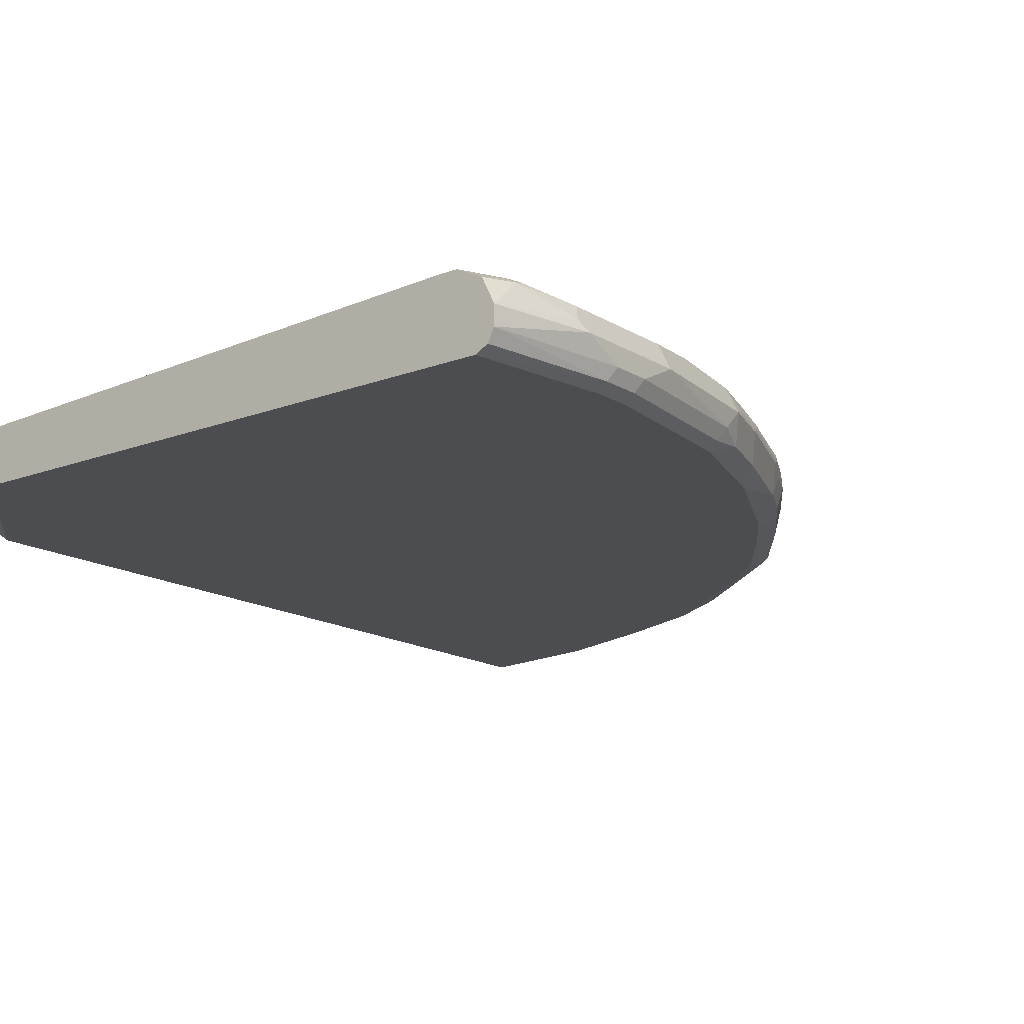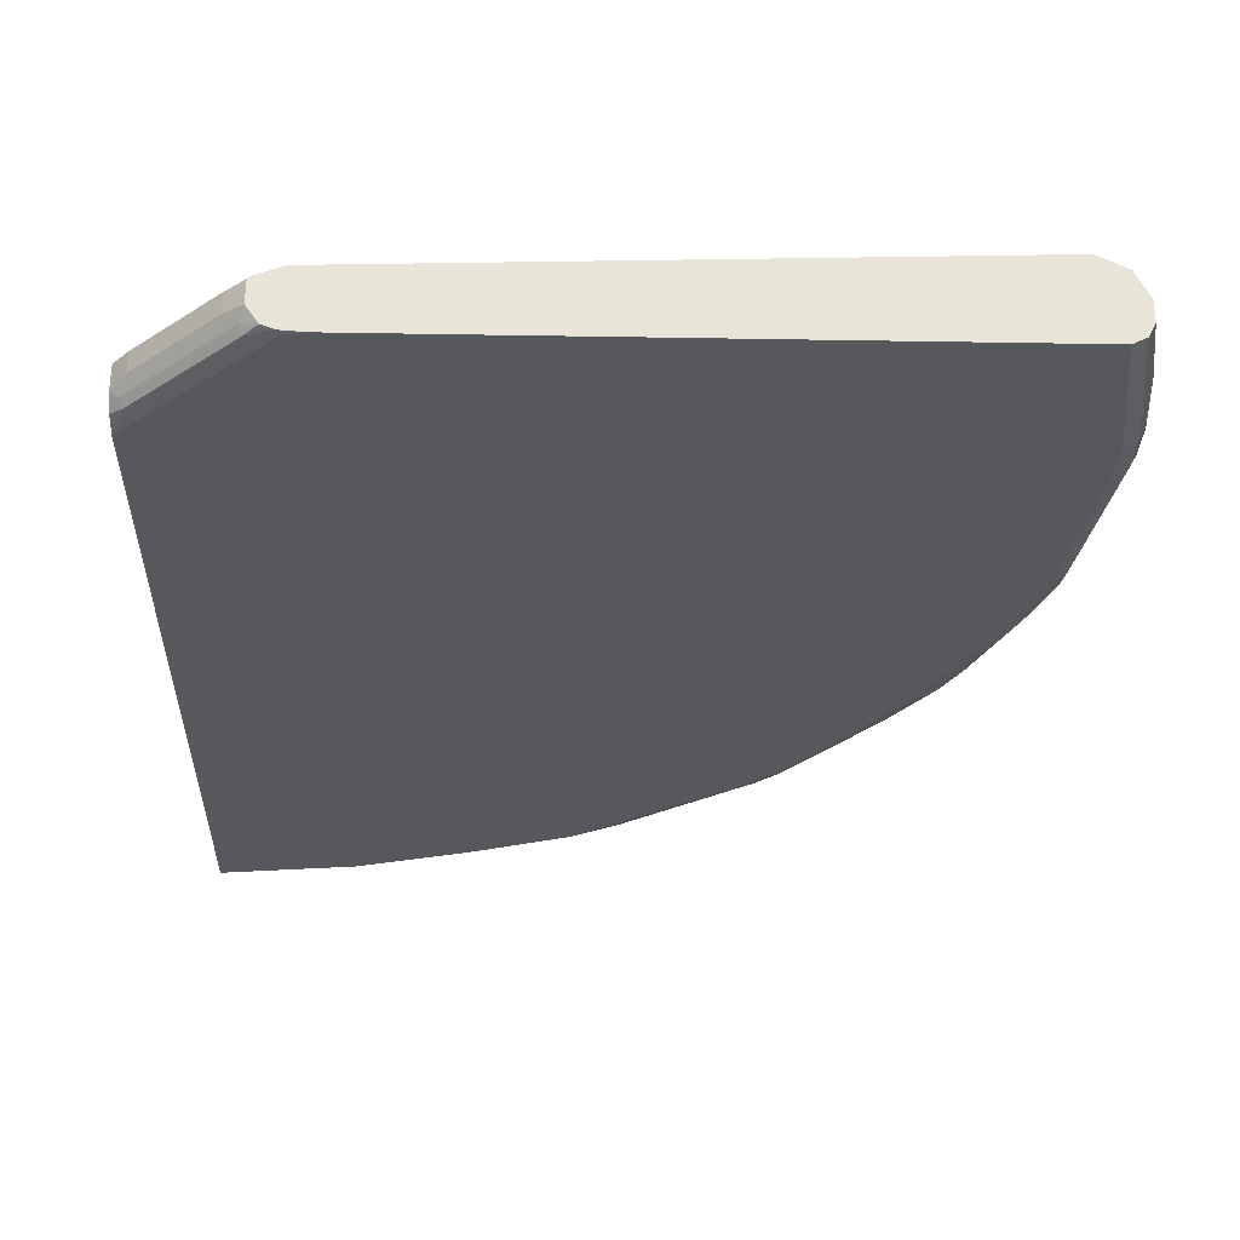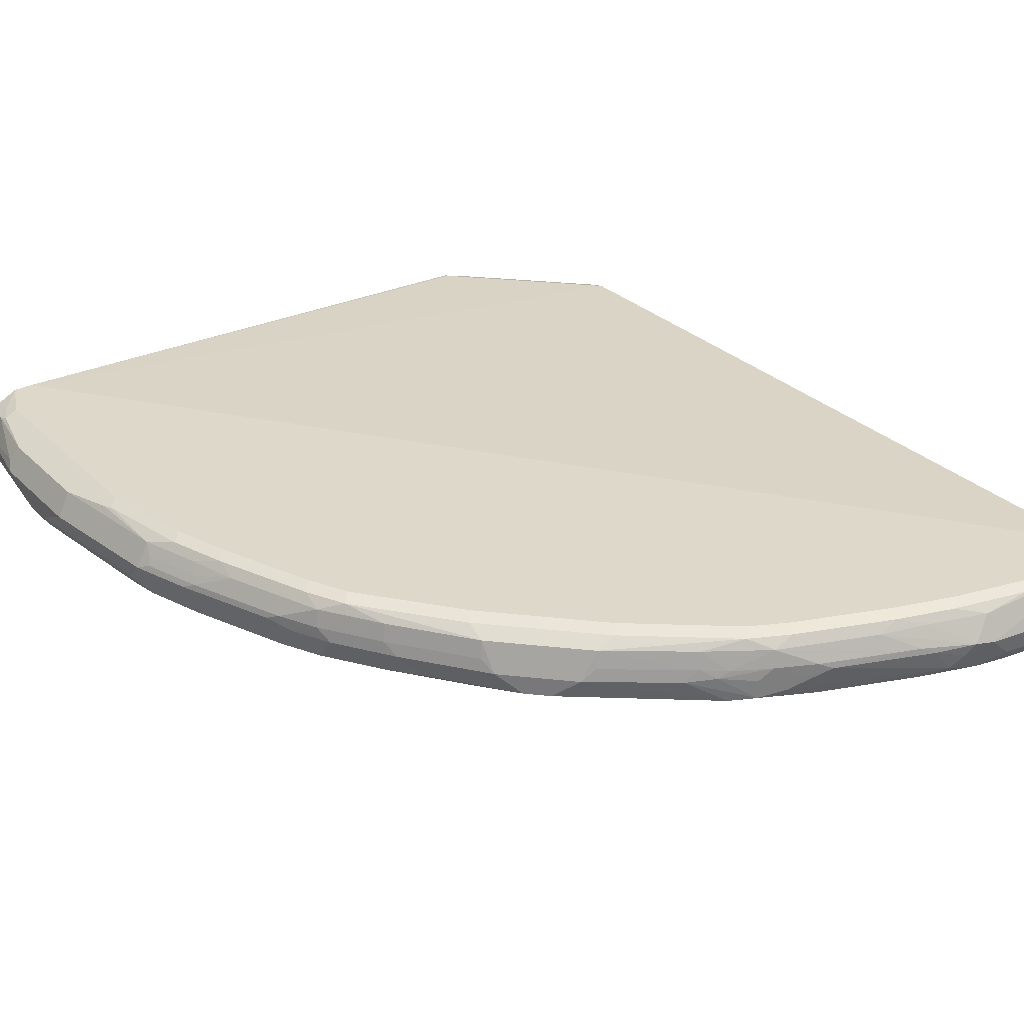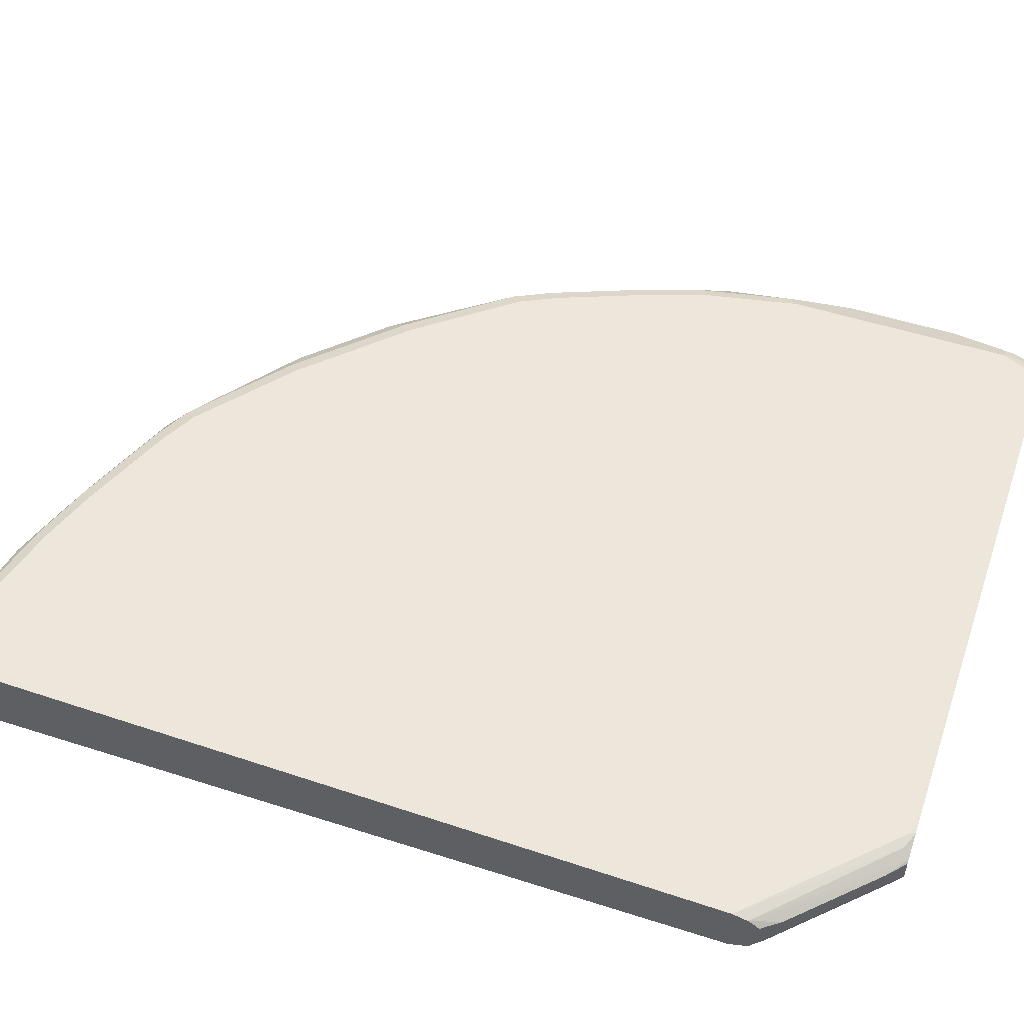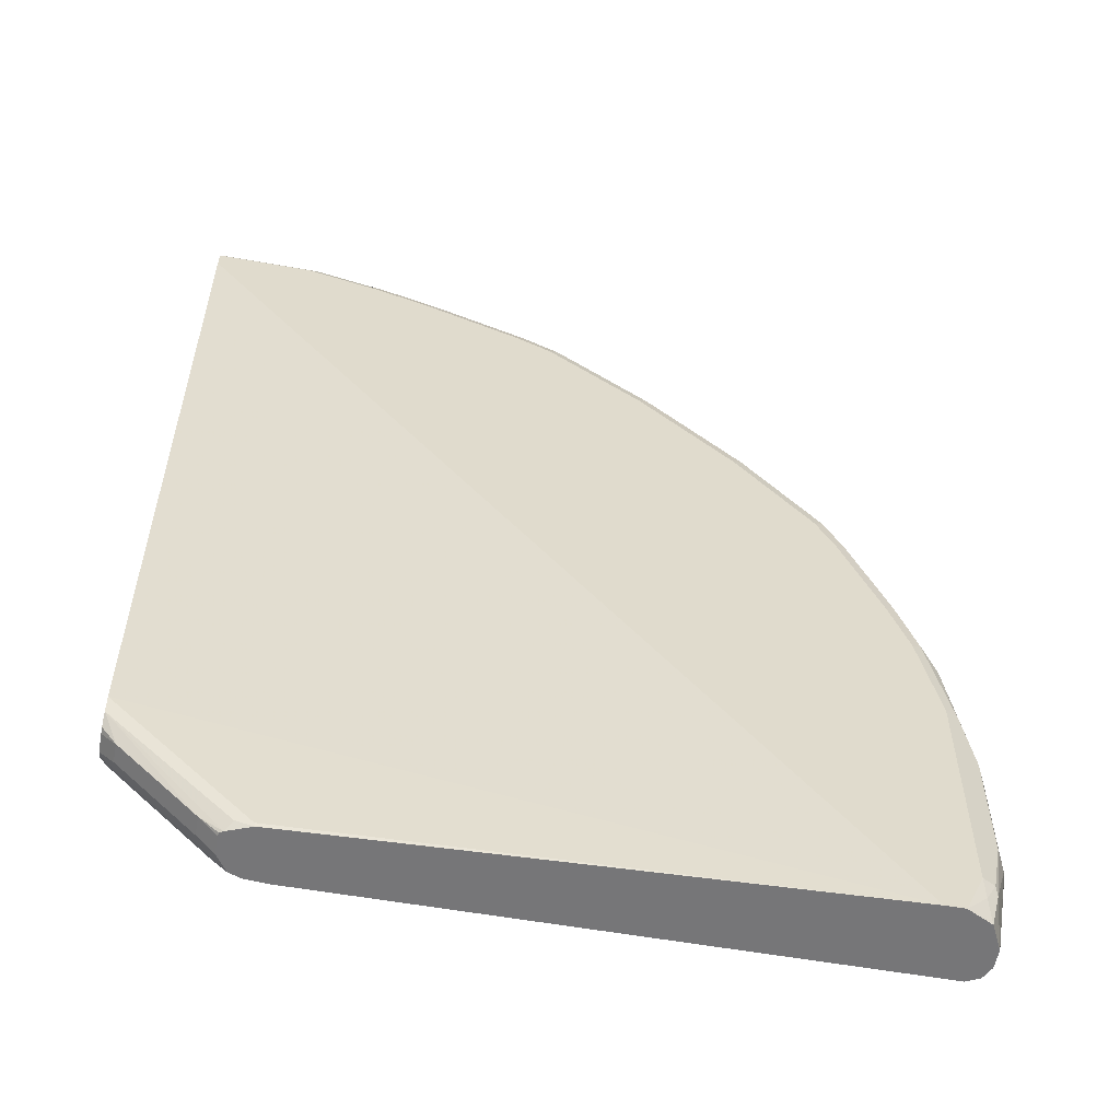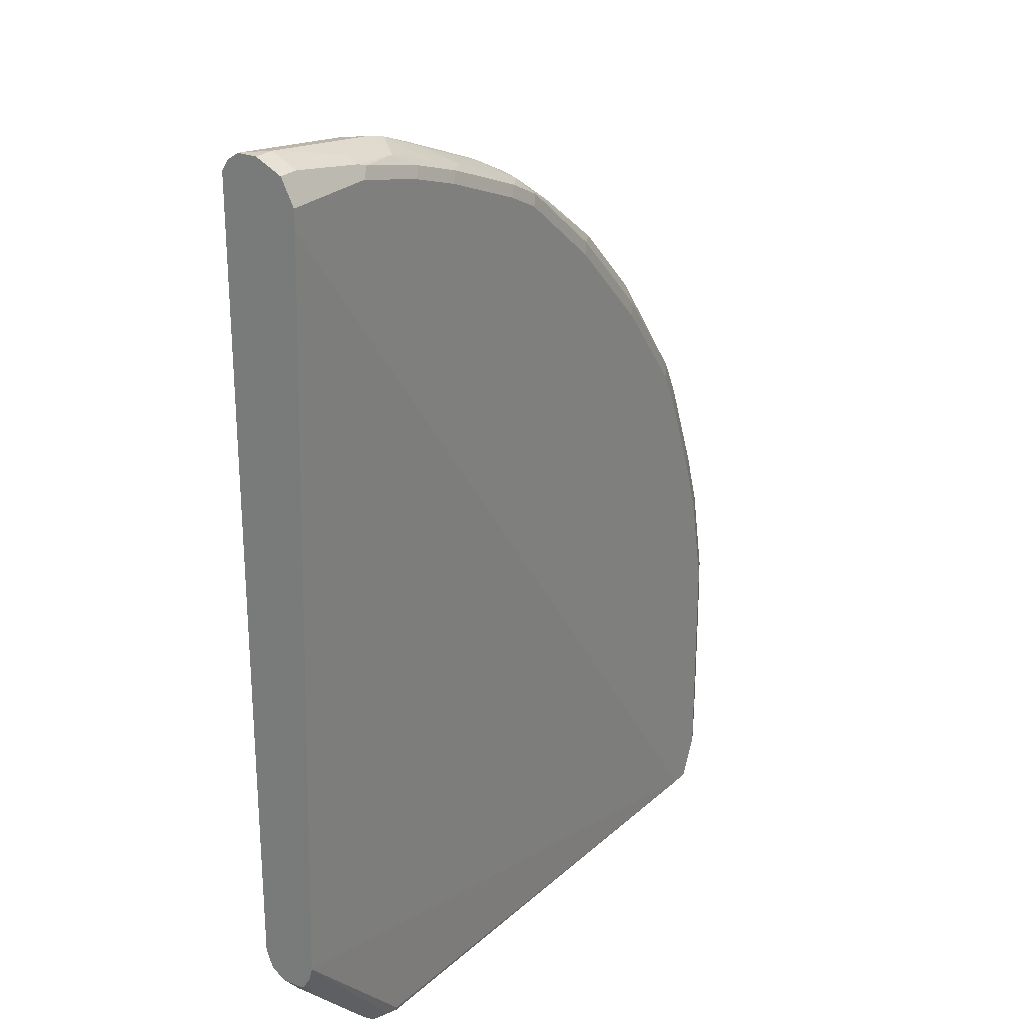
<metadata>
{"format":"obj","ext":"obj","renderer":"f3d","projection":"perspective","resolution":1024,"background":"white","views":[{"elev":-15.7,"azim":-141.5,"up":"+Y"},{"elev":-28.7,"azim":178.5,"up":"+Y"},{"elev":31.0,"azim":-36.0,"up":"+Y"},{"elev":52.0,"azim":109.1,"up":"+Y"},{"elev":-56.9,"azim":169.5,"up":"+Z"},{"elev":25.5,"azim":123.8,"up":"+Z"}]}
</metadata>
<code>
v -0.8693 -0.08279 0.1449
v -0.8486 -0.1035 0.2692
v -0.8486 -0.08279 0.2898
v -0.8555 -0.0552 0.1449
v -0.8693 -0.08279 0.02074
v -0.8693 -0.1035 0.1035
v -0.8417 -0.1173 0.2622
v -0.8382 -0.1138 0.3002
v -0.8417 -0.07589 0.3036
v -0.8348 -0.0552 0.2898
v -0.8279 -0.08279 0.3519
v -0.8417 -0.0483 0.207
v -0.8279 -0.04139 0.207
v -0.8555 -0.0552 0.02074
v -0.8641 -0.07244 0.01037
v -0.8486 -0.08279 -0.08675
v -0.8486 -0.1035 -0.08675
v -0.8693 -0.1035 0.06212
v -0.8624 -0.1173 0.09659
v -0.8279 -0.1242 0.2692
v -0.8175 -0.1138 0.3623
v -0.8382 -0.06727 0.3002
v -0.821 -0.07589 0.3657
v -0.8175 -0.06727 0.3623
v -0.8175 -0.04657 0.3208
v -0.8382 -0.04657 0.2174
v -0.8141 -0.0552 0.3519
v -0.8072 -0.1035 0.3933
v -0.7865 -0.08279 0.4552
v -0.7796 -0.07589 0.4691
v -0.8072 -0.04139 0.3105
v -0.8279 -0.04139 -0.04139
v -0.8417 -0.0483 -0.04139
v -0.8434 -0.05174 -0.05166
v -0.8348 -0.0552 -0.08675
v -0.8417 -0.1173 -0.08675
v -0.8624 -0.1173 0.05521
v -0.8486 -0.1242 0.1035
v -0.7865 -0.1242 0.3933
v -0.7761 -0.1138 0.4656
v -0.7968 -0.05692 0.4037
v -0.802 -0.05951 0.3933
v -0.7968 -0.04657 0.3829
v -0.7727 -0.08969 0.4829
v -0.7658 -0.08279 0.4967
v -0.7589 -0.07589 0.5105
v -0.7554 -0.05692 0.507
v -0.7865 -0.04139 0.3726
v -0.8072 -0.04139 -0.08675
v -0.8305 -0.04657 -0.06204
v -0.8279 -0.1242 -0.08675
v -0.8486 -0.1242 0.06212
v -0.7244 -0.1242 0.5174
v -0.7554 -0.1138 0.507
v -0.7554 -0.04657 0.4864
v -0.752 -0.08969 0.5243
v -0.7175 -0.07589 0.5726
v -0.7141 -0.05692 0.5691
v -0.7382 -0.0552 0.5312
v -0.7347 -0.04657 0.5277
v -0.7451 -0.04139 0.476
v -0.7865 -0.04139 -0.08675
v -0.207 -0.1242 -0.08675
v -0.683 -0.1242 0.5795
v -0.7141 -0.1138 0.5691
v -0.7313 -0.1104 0.545
v -0.7072 -0.1069 0.583
v -0.7106 -0.08969 0.5864
v -0.6554 -0.07589 0.6554
v -0.652 -0.05692 0.6519
v -0.7244 -0.04139 0.5174
v -0.652 -0.04657 0.6313
v -0.03987 -0.06209 0.06212
v -0.1863 -0.06209 -0.08278
v -0.207 -0.06209 -0.08675
v -0.03987 -0.04139 0.8899
v -0.1863 -0.1227 -0.08675
v -0.1863 -0.1242 -0.08278
v -0.6796 -0.1207 0.5967
v -0.6209 -0.1242 0.6623
v -0.6174 -0.1207 0.6796
v -0.652 -0.1138 0.6519
v -0.6899 -0.1104 0.6071
v -0.6485 -0.08969 0.6692
v -0.6312 -0.05692 0.6726
v -0.6416 -0.04139 0.6209
v -0.5691 -0.04657 0.714
v -0.5381 -0.04139 0.7244
v -0.03987 -0.06654 0.04585
v -0.169 -0.06554 -0.07932
v -0.1871 -0.06289 -0.08675
v -0.03987 -0.04139 0.9106
v -0.1824 -0.1222 -0.08675
v -0.03987 -0.1242 0.06212
v -0.5794 -0.1242 0.7037
v -0.5967 -0.1207 0.7002
v -0.6071 -0.1104 0.7106
v -0.6278 -0.1104 0.6898
v -0.6071 -0.08969 0.7106
v -0.5898 -0.05692 0.714
v -0.5484 -0.04657 0.7347
v -0.4347 -0.04139 0.8072
v -0.03987 -0.07482 0.03345
v -0.05522 -0.07589 0.01382
v -0.138 -0.07589 -0.06895
v -0.1617 -0.07295 -0.08675
v -0.1449 -0.04139 0.9106
v -0.03987 -0.0552 0.9383
v -0.1696 -0.1174 -0.08675
v -0.1552 -0.119 -0.07241
v -0.03987 -0.1242 0.9313
v -0.1138 -0.119 -0.03102
v -0.07251 -0.119 0.01037
v -0.05181 -0.119 0.03111
v -0.03987 -0.1165 0.04199
v -0.4967 -0.1242 0.7658
v -0.5139 -0.1207 0.7623
v -0.4656 -0.1138 0.8174
v -0.5864 -0.08969 0.7312
v -0.5691 -0.05692 0.7347
v -0.445 -0.04657 0.8174
v -0.4037 -0.04657 0.8382
v -0.3933 -0.04139 0.8278
v -0.03987 -0.08127 0.03182
v -0.05522 -0.09658 0.01382
v -0.138 -0.09658 -0.06895
v -0.1573 -0.07883 -0.08675
v -0.1582 -0.07531 -0.08675
v -0.2277 -0.04139 0.8899
v -0.1552 -0.04657 0.921
v -0.06212 -0.0552 0.9383
v -0.03987 -0.08279 0.9521
v -0.1676 -0.1147 -0.08675
v -0.1518 -0.1104 -0.07586
v -0.03987 -0.1227 0.9344
v -0.04142 -0.1242 0.9313
v -0.06902 -0.1104 0.006908
v -0.04832 -0.1104 0.02765
v -0.03987 -0.102 0.03182
v -0.414 -0.1242 0.8278
v -0.4312 -0.1207 0.8244
v -0.4416 -0.1104 0.8347
v -0.5036 -0.08969 0.7933
v -0.5725 -0.07589 0.7381
v -0.4898 -0.07589 0.8003
v -0.4863 -0.05692 0.7968
v -0.4485 -0.0552 0.8209
v -0.4243 -0.05692 0.8382
v -0.3209 -0.05692 0.8796
v -0.3002 -0.04657 0.8796
v -0.2898 -0.04139 0.8692
v -0.1573 -0.09952 -0.08675
v -0.2381 -0.04657 0.9003
v -0.207 -0.0552 0.9175
v -0.1449 -0.0483 0.9244
v -0.06212 -0.08279 0.9521
v -0.1449 -0.06209 0.9313
v -0.03987 -0.1035 0.9521
v -0.03987 -0.1162 0.944
v -0.1794 -0.1173 0.9244
v -0.1863 -0.1242 0.9106
v -0.3105 -0.1242 0.8692
v -0.383 -0.1138 0.8589
v -0.4416 -0.08969 0.8347
v -0.476 -0.08537 0.8124
v -0.414 -0.1035 0.8486
v -0.4656 -0.07762 0.8174
v -0.4278 -0.07589 0.8416
v -0.3864 -0.07589 0.8623
v -0.2829 -0.07589 0.9038
v -0.2795 -0.06727 0.9003
v -0.2691 -0.0552 0.8969
v -0.2277 -0.0802 0.9262
v -0.207 -0.08279 0.9313
v -0.04142 -0.1035 0.9521
v -0.03987 -0.1065 0.9506
v -0.07251 -0.1138 0.9417
v -0.2173 -0.1138 0.921
v -0.2484 -0.1242 0.8899
v -0.2795 -0.1138 0.9003
v -0.2519 -0.1069 0.914
v -0.3726 -0.08279 0.8692
v -0.4002 -0.08969 0.8555
v -0.2691 -0.08279 0.9106
v -0.2381 -0.09313 0.921
v -0.2346 -0.1104 0.9175
v -0.1863 -0.1035 0.9313
f 107 129 153
f 105 128 106
f 105 127 128
f 105 152 127
f 105 126 152
f 96 116 117
f 104 126 105
f 104 125 126
f 104 139 125
f 103 124 104
f 104 124 139
f 107 153 130
f 102 122 123
f 102 121 122
f 101 120 121
f 96 118 97
f 99 119 120
f 97 118 119
f 96 117 118
f 97 119 99
f 99 120 100
f 115 138 139
f 108 131 156
f 119 144 120
f 118 143 119
f 119 143 145
f 95 116 96
f 118 142 143
f 118 141 142
f 117 141 118
f 116 141 117
f 116 140 141
f 114 138 115
f 113 138 114
f 113 137 138
f 112 137 113
f 111 135 136
f 110 137 112
f 110 134 137
f 109 134 110
f 109 133 134
f 108 156 132
f 107 130 131
f 94 114 115
f 73 94 115
f 94 112 113
f 80 95 81
f 78 93 94
f 77 93 78
f 74 91 75
f 73 124 103
f 73 139 124
f 73 115 139
f 73 111 94
f 73 135 111
f 73 159 135
f 73 176 159
f 73 158 176
f 73 132 158
f 73 108 132
f 73 92 108
f 73 76 92
f 119 145 144
f 73 90 91
f 73 91 74
f 81 95 96
f 94 113 114
f 81 96 97
f 81 98 82
f 94 110 112
f 93 110 94
f 93 109 110
f 92 131 108
f 92 107 131
f 90 106 91
f 89 106 90
f 89 105 106
f 89 104 105
f 89 103 104
f 88 121 102
f 88 101 121
f 87 101 88
f 87 120 101
f 87 100 120
f 84 100 85
f 84 99 100
f 84 97 99
f 84 98 97
f 81 97 98
f 120 144 145
f 166 181 182
f 120 146 121
f 163 181 166
f 163 180 181
f 162 179 180
f 161 180 179
f 161 178 180
f 160 178 161
f 160 177 178
f 159 177 160
f 159 176 177
f 158 175 176
f 156 187 175
f 156 174 187
f 156 157 174
f 154 157 155
f 154 174 157
f 154 173 174
f 154 172 173
f 153 172 154
f 150 172 153
f 164 168 165
f 165 168 167
f 166 182 183
f 168 183 182
f 181 184 182
f 73 89 90
f 181 185 184
f 180 186 181
f 178 187 186
f 178 186 180
f 177 187 178
f 175 187 177
f 175 177 176
f 149 172 150
f 174 186 187
f 174 185 181
f 173 185 174
f 173 184 185
f 171 173 172
f 170 182 184
f 170 173 171
f 170 184 173
f 169 182 170
f 168 182 169
f 174 181 186
f 120 145 146
f 149 171 172
f 148 170 149
f 133 152 134
f 132 175 158
f 132 156 175
f 131 157 156
f 131 155 157
f 130 155 131
f 130 154 155
f 130 153 154
f 129 150 153
f 129 151 150
f 125 152 126
f 125 139 152
f 122 151 123
f 122 150 151
f 122 149 150
f 122 148 149
f 121 148 122
f 121 147 148
f 121 146 147
f 134 152 137
f 135 159 160
f 135 160 161
f 135 161 136
f 148 169 170
f 148 168 169
f 148 167 168
f 146 148 147
f 146 167 148
f 145 167 146
f 145 165 167
f 143 165 145
f 142 168 164
f 149 170 171
f 142 183 168
f 142 163 166
f 142 165 143
f 142 164 165
f 140 163 142
f 140 180 163
f 140 162 180
f 140 142 141
f 137 152 139
f 137 139 138
f 142 166 183
f 72 88 86
f 73 103 89
f 72 100 87
f 16 34 35
f 15 34 16
f 14 34 15
f 14 33 34
f 14 32 33
f 13 62 49
f 13 76 62
f 13 92 76
f 13 107 92
f 13 129 107
f 13 151 129
f 13 123 151
f 13 102 123
f 13 88 102
f 13 86 88
f 13 71 86
f 13 61 71
f 13 48 61
f 13 31 48
f 16 35 49
f 13 26 31
f 16 49 62
f 16 75 91
f 20 51 63
f 20 52 51
f 20 38 52
f 19 52 38
f 19 37 52
f 17 37 18
f 17 36 37
f 16 36 17
f 16 51 36
f 16 63 51
f 16 77 63
f 16 93 77
f 16 109 93
f 16 133 109
f 16 152 133
f 16 127 152
f 16 128 127
f 16 106 128
f 16 91 106
f 16 62 75
f 12 26 13
f 11 30 23
f 11 29 30
f 4 12 13
f 4 10 12
f 3 11 9
f 3 21 11
f 3 8 21
f 3 9 10
f 2 19 7
f 2 6 19
f 2 8 3
f 2 7 8
f 1 6 2
f 1 18 6
f 1 5 18
f 1 14 5
f 1 4 14
f 1 10 4
f 1 3 10
f 1 2 3
f 72 87 88
f 4 13 32
f 4 32 14
f 5 14 15
f 5 15 16
f 11 28 29
f 11 21 28
f 10 43 25
f 10 27 43
f 10 24 27
f 10 22 24
f 10 26 12
f 10 25 26
f 9 24 22
f 20 63 78
f 9 23 24
f 9 22 10
f 8 20 21
f 7 38 20
f 7 19 38
f 7 20 8
f 6 37 19
f 6 18 37
f 5 17 18
f 5 16 17
f 9 11 23
f 20 78 94
f 13 49 32
f 20 111 136
f 58 60 59
f 57 70 58
f 57 69 70
f 57 84 69
f 57 68 84
f 56 67 68
f 56 66 67
f 55 71 61
f 55 60 71
f 54 66 56
f 54 65 66
f 53 65 54
f 53 64 65
f 47 60 55
f 47 59 60
f 47 58 59
f 46 58 47
f 46 57 58
f 46 68 57
f 58 70 60
f 60 70 72
f 60 72 71
f 62 73 74
f 72 85 100
f 71 72 86
f 70 85 72
f 70 84 85
f 69 84 70
f 68 98 84
f 68 83 98
f 67 83 68
f 65 83 67
f 46 56 68
f 65 98 83
f 65 81 82
f 65 79 81
f 65 67 66
f 20 94 111
f 64 80 81
f 64 79 65
f 63 77 78
f 62 76 73
f 62 74 75
f 65 82 98
f 45 56 46
f 64 81 79
f 43 61 48
f 27 42 41
f 25 43 31
f 25 31 26
f 24 42 27
f 23 42 24
f 23 41 42
f 23 30 41
f 21 40 28
f 21 39 40
f 27 41 43
f 20 39 21
f 20 64 53
f 20 95 80
f 20 116 95
f 20 140 116
f 20 162 140
f 20 179 162
f 20 161 179
f 20 136 161
f 44 56 45
f 20 53 39
f 28 40 29
f 20 80 64
f 29 44 45
f 43 55 61
f 29 40 44
f 41 55 43
f 41 47 55
f 40 56 44
f 39 54 40
f 39 53 54
f 37 51 52
f 36 51 37
f 35 50 49
f 40 54 56
f 33 50 34
f 32 50 33
f 32 49 50
f 31 43 48
f 30 47 41
f 29 45 30
f 30 46 47
f 34 50 35
f 30 45 46

</code>
